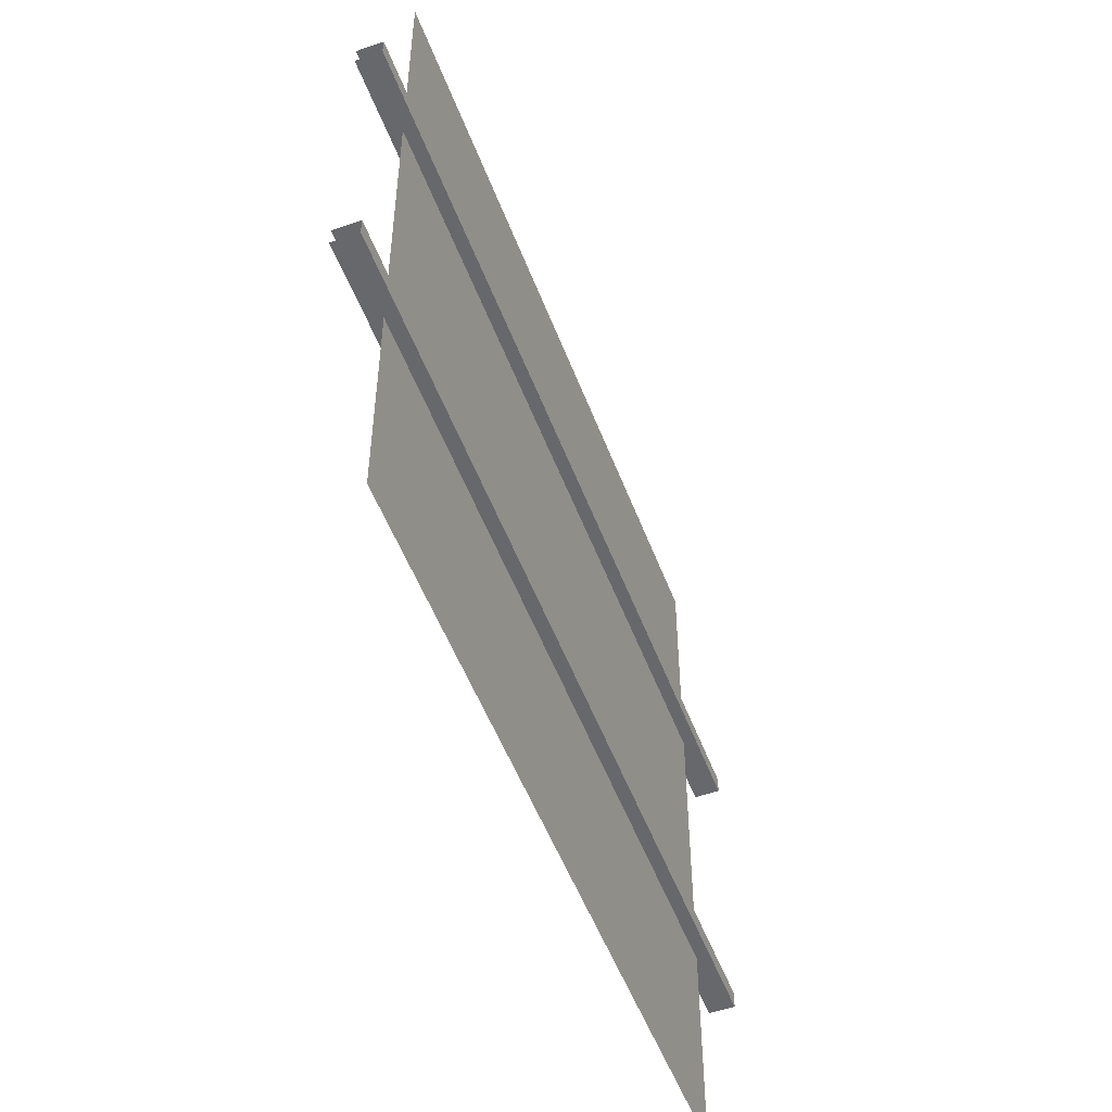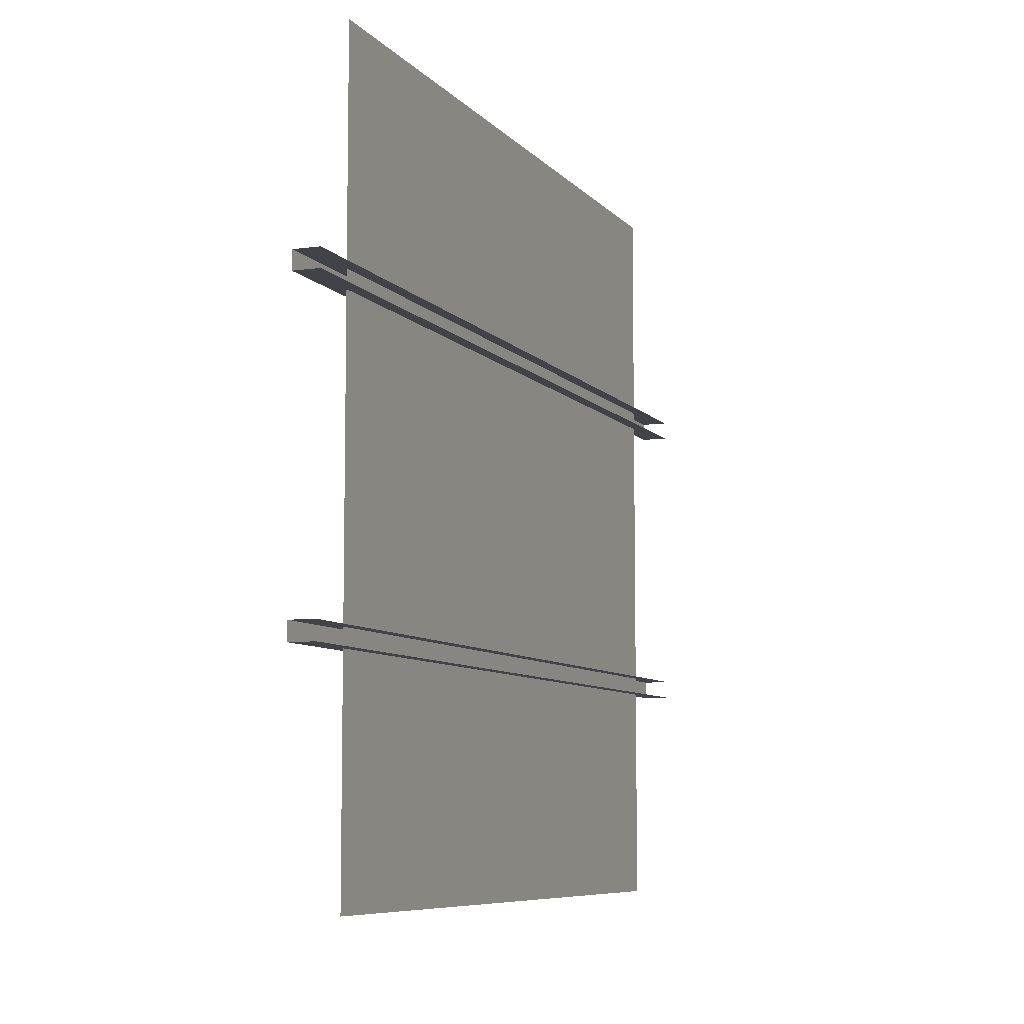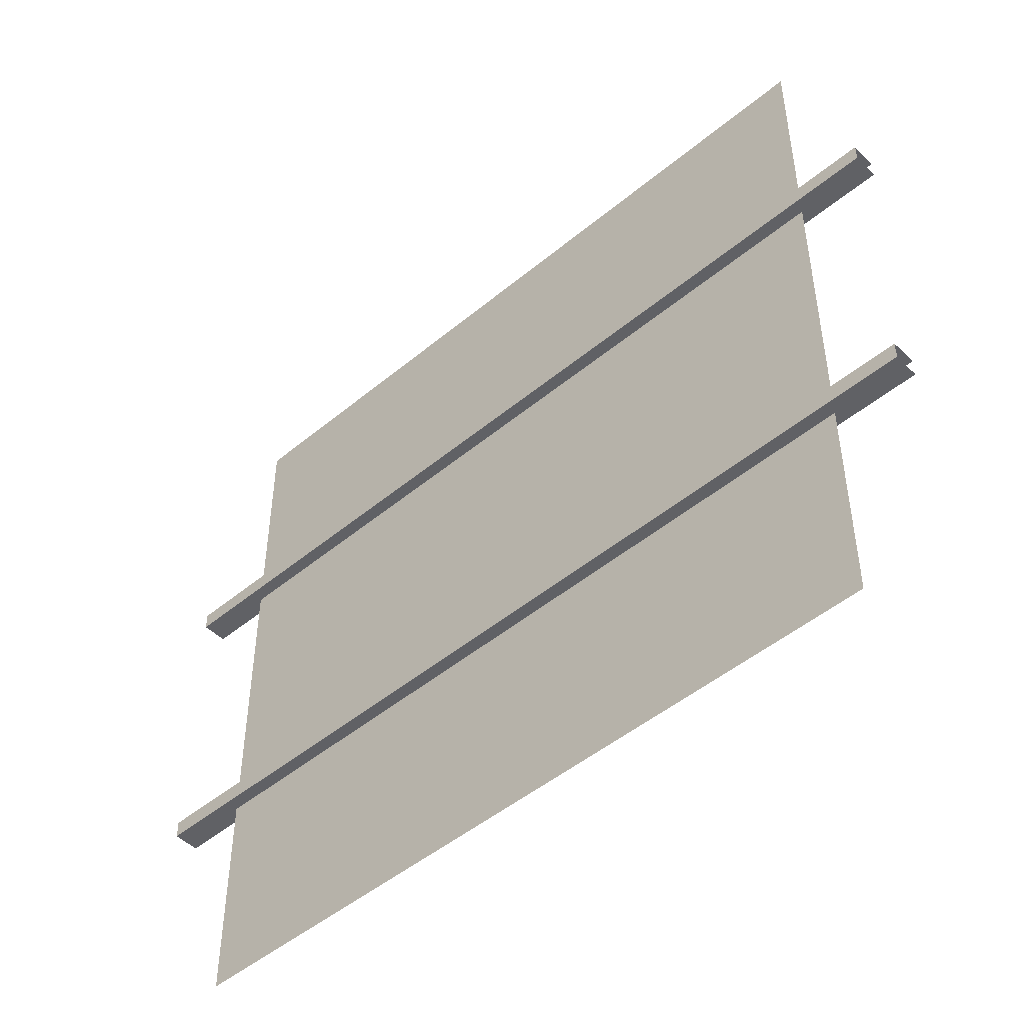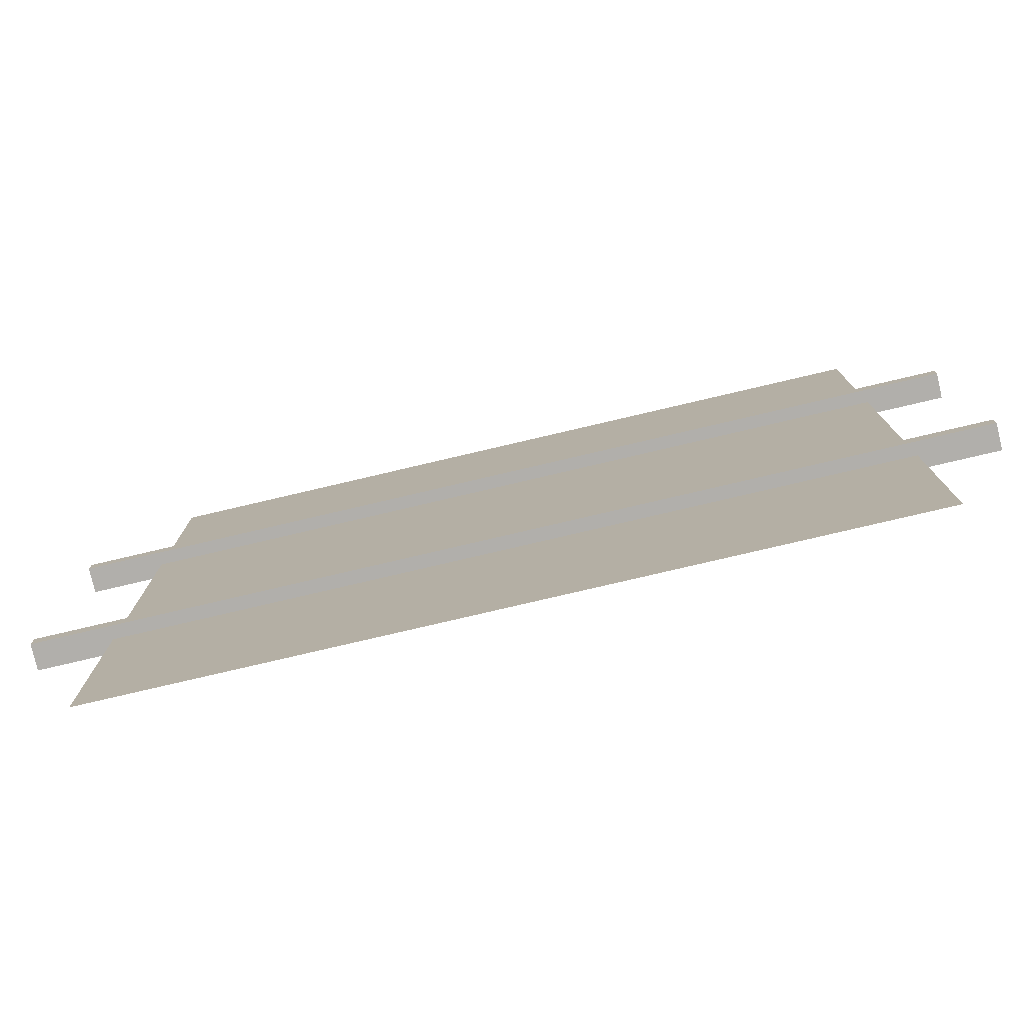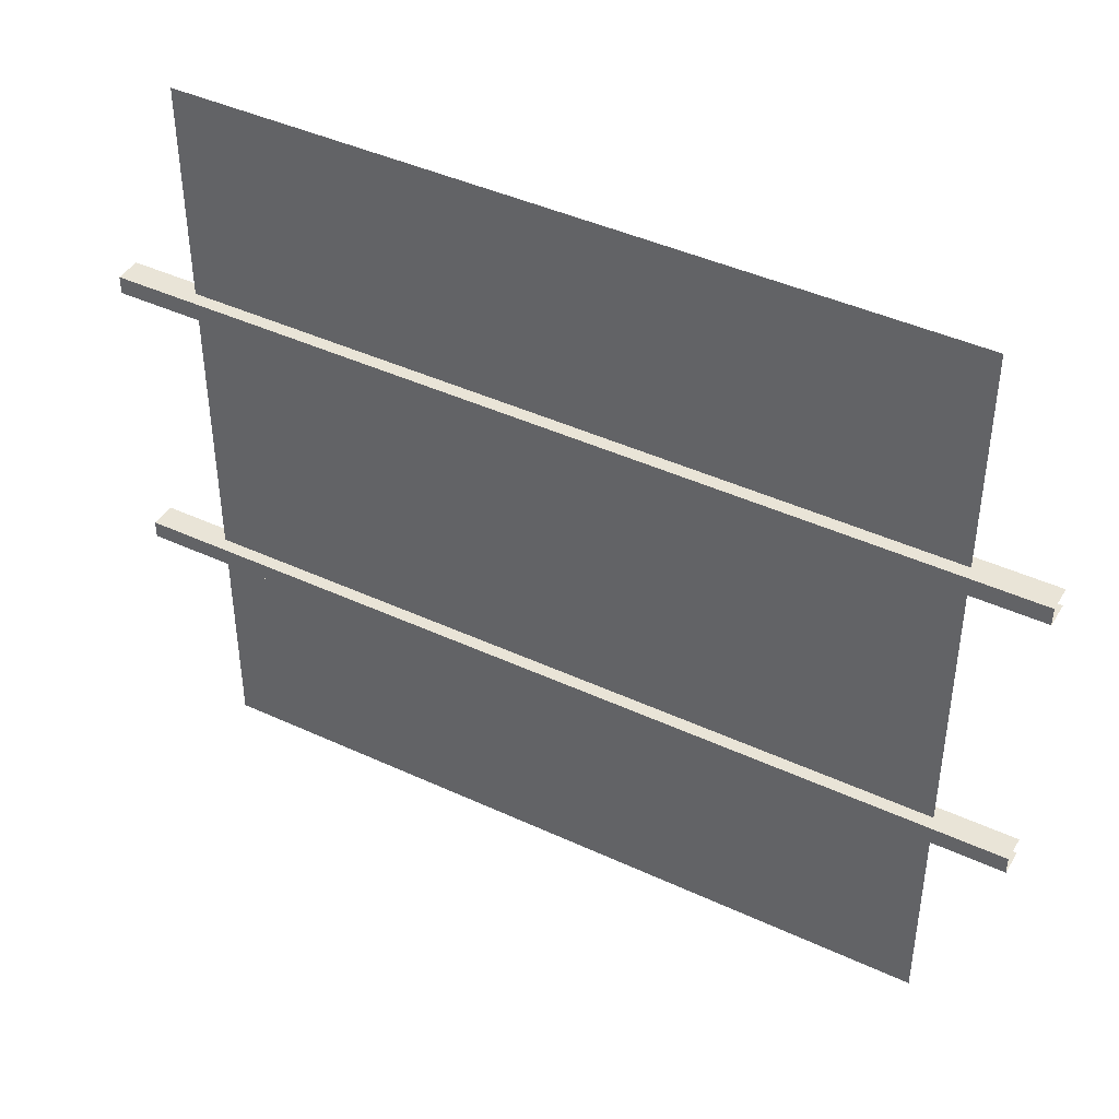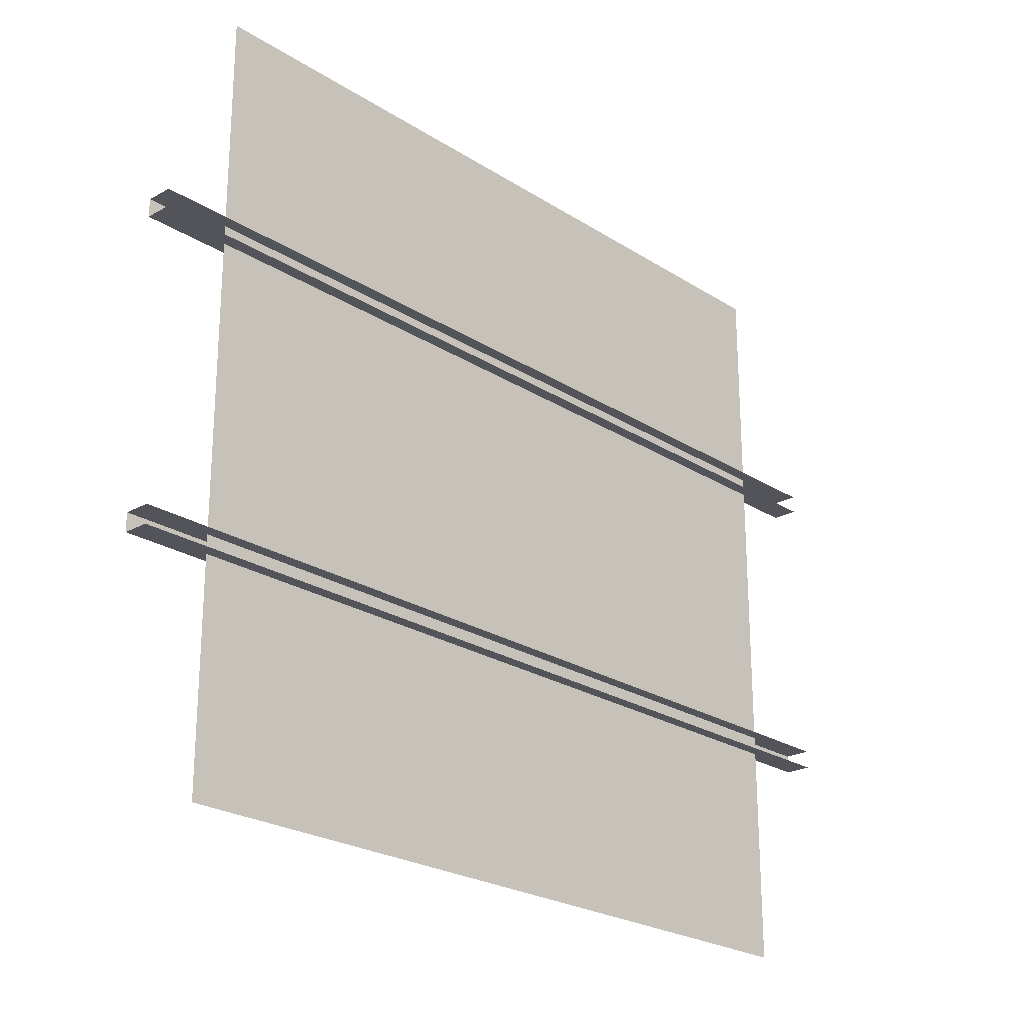
<metadata>
{"format":"obj","ext":"obj","renderer":"f3d","projection":"perspective","resolution":1024,"background":"white","views":[{"elev":-52.5,"azim":110.5,"up":"+Z"},{"elev":-7.6,"azim":-68.4,"up":"+Z"},{"elev":-48.2,"azim":-137.1,"up":"+Z"},{"elev":-78.1,"azim":-166.8,"up":"+Z"},{"elev":42.8,"azim":-151.1,"up":"+Z"},{"elev":-23.8,"azim":-46.8,"up":"+Z"}]}
</metadata>
<code>
o Plane
v -1 0 1
v 1 0 1
v -1.2 -0.03417 0.4237
v -1.2 0.03417 0.4237
v -1.2 -0.03417 0.3763
v -1.2 0.03417 0.3763
v 1.2 -0.03417 0.4237
v 1.2 0.03417 0.4237
v 1.2 -0.03417 0.3763
v 1.2 0.03417 0.3763
v -1 0 0
v 1 0 0
v -1 0 -1
v 1 0 -1
v -1.2 -0.03417 -0.4237
v -1.2 0.03417 -0.4237
v -1.2 -0.03417 -0.3763
v -1.2 0.03417 -0.3763
v 1.2 -0.03417 -0.4237
v 1.2 0.03417 -0.4237
v 1.2 -0.03417 -0.3763
v 1.2 0.03417 -0.3763
f 5 6 10 9
f 7 8 4 3
f 10 6 4 8
f 1 2 12 11
f 17 21 22 18
f 19 15 16 20
f 22 20 16 18
f 13 11 12 14

</code>
